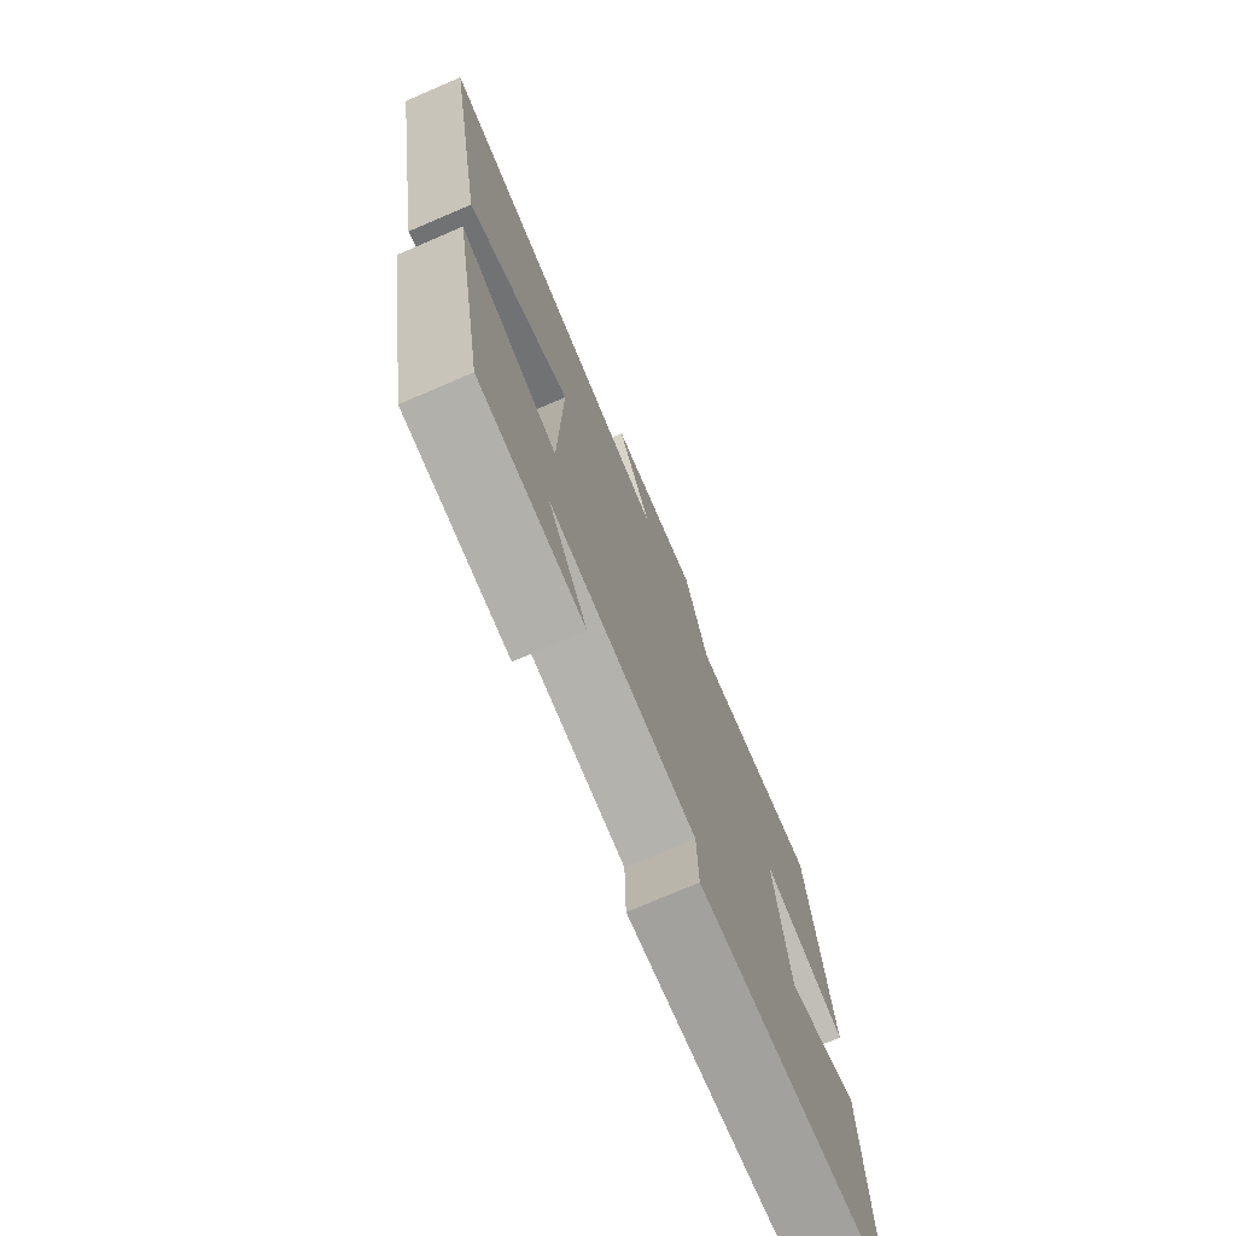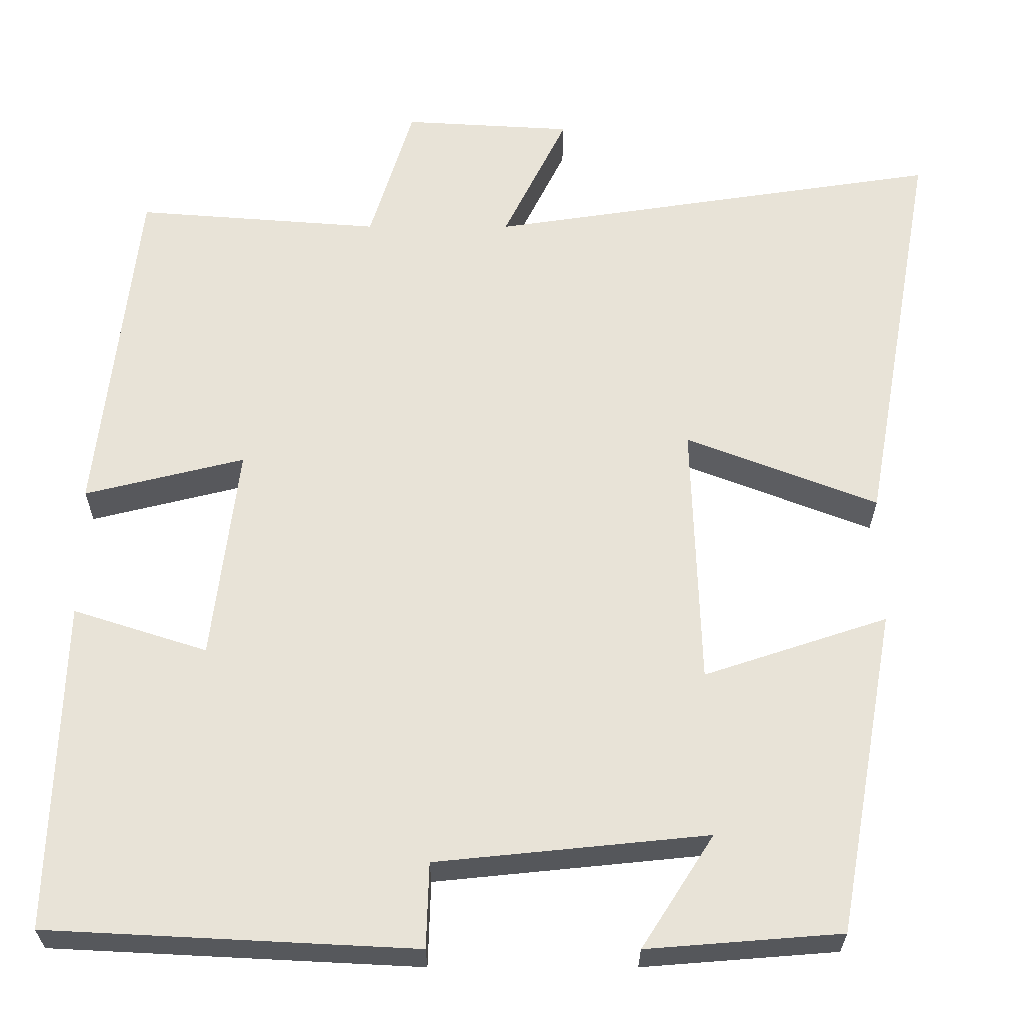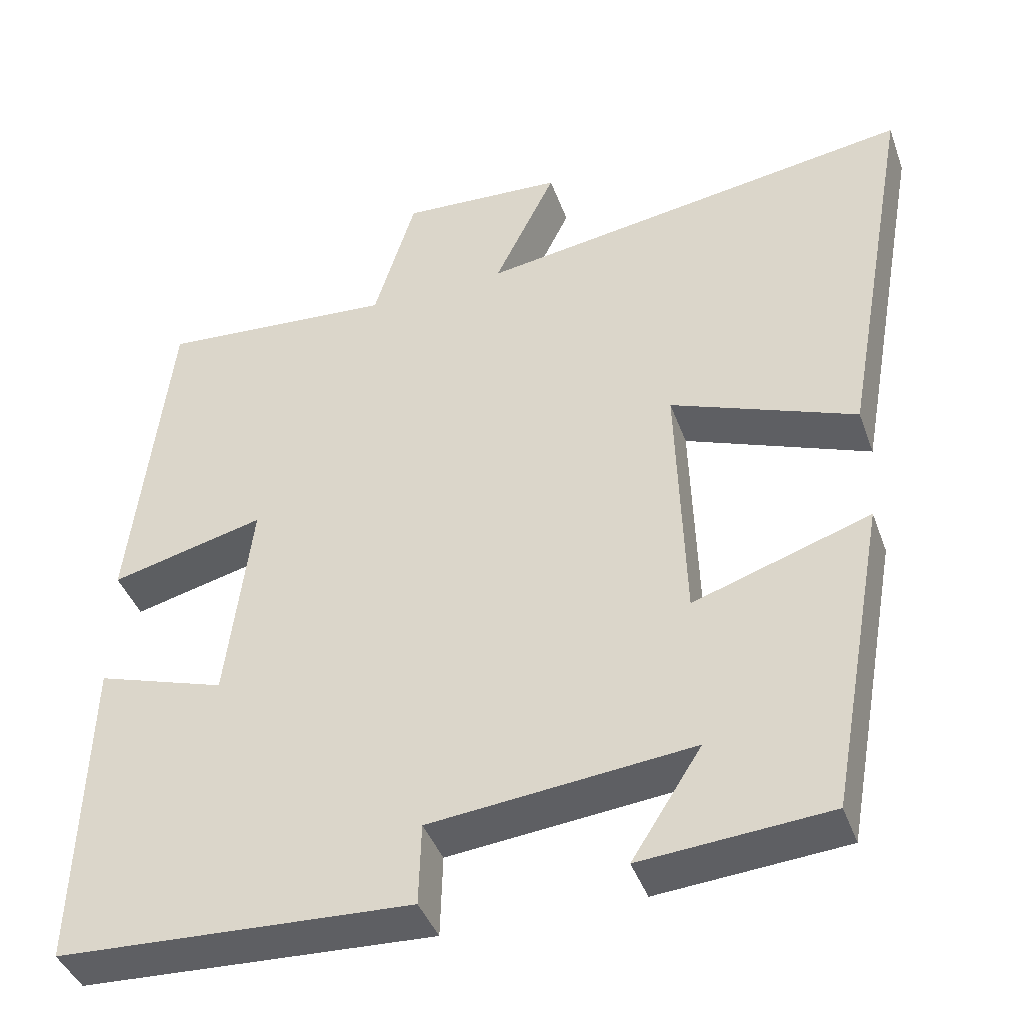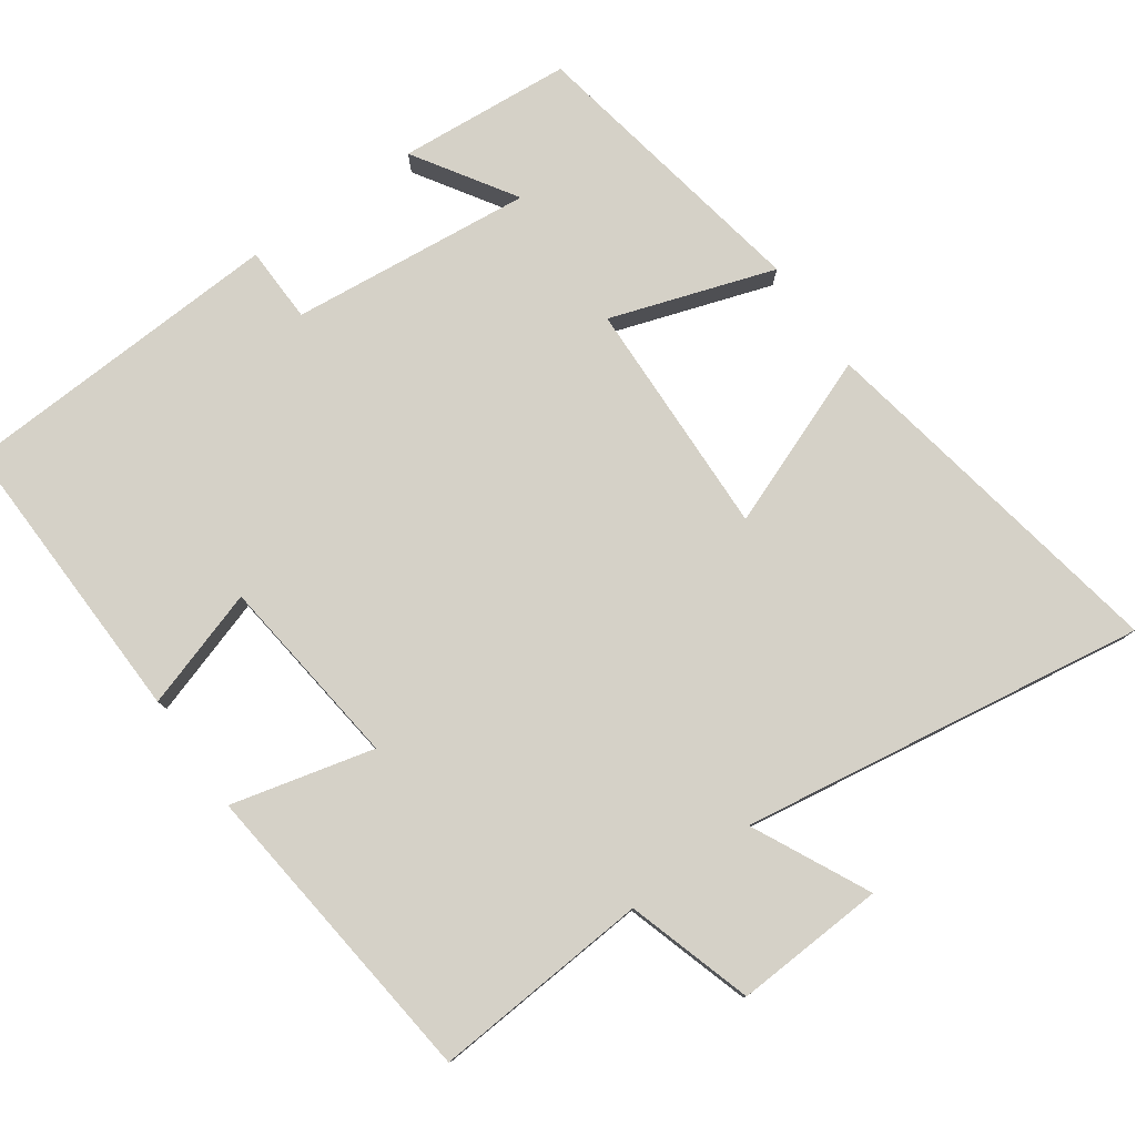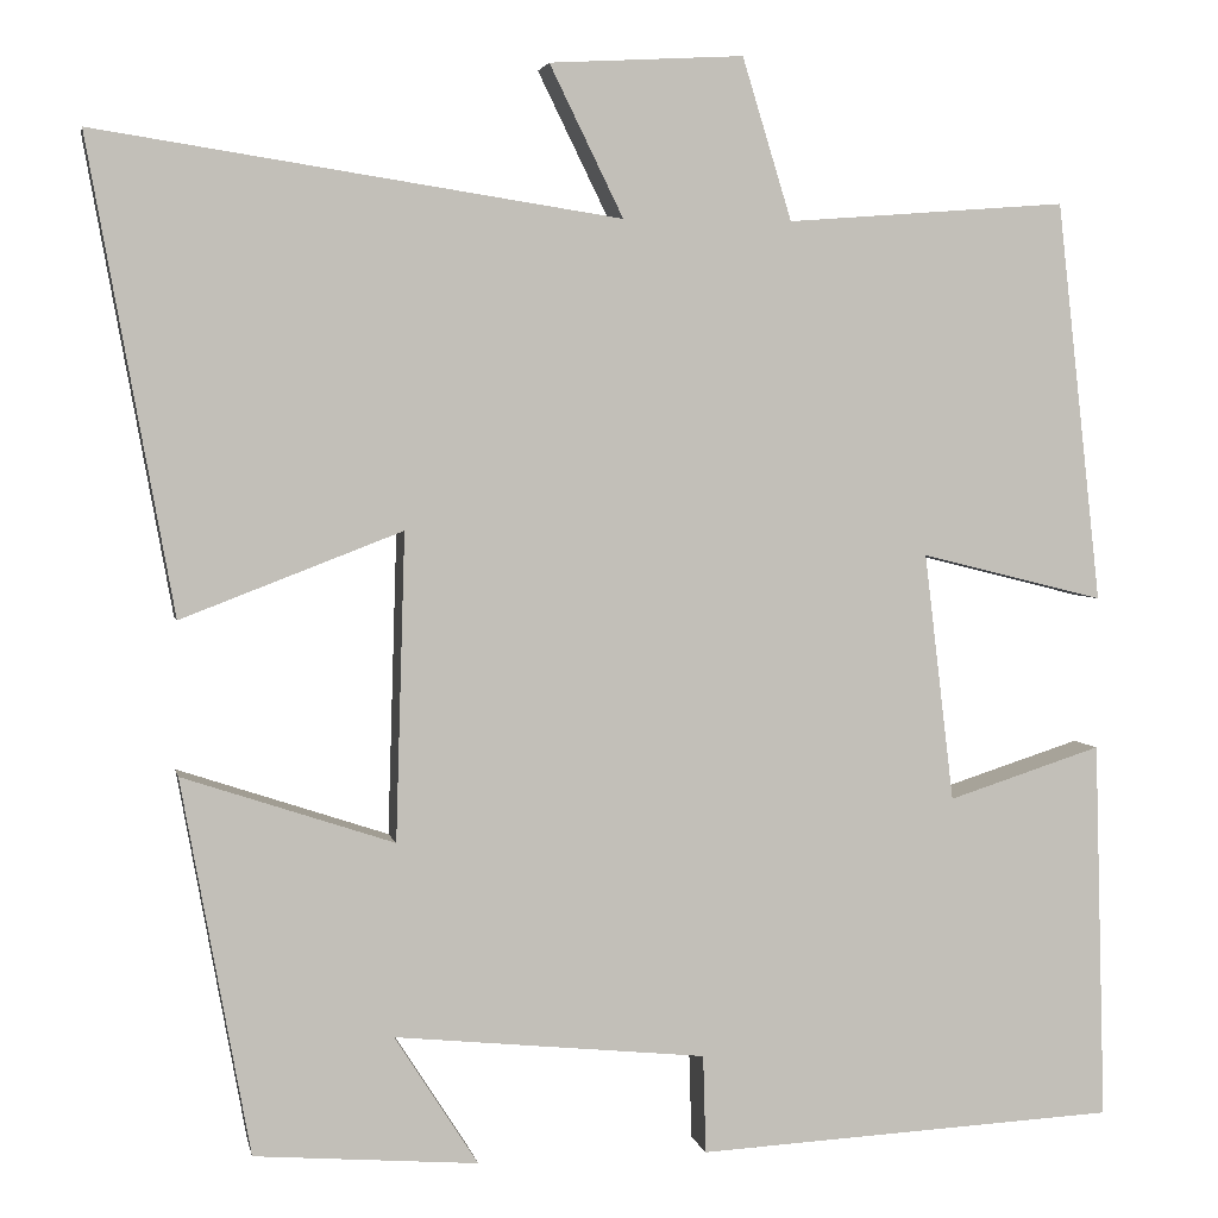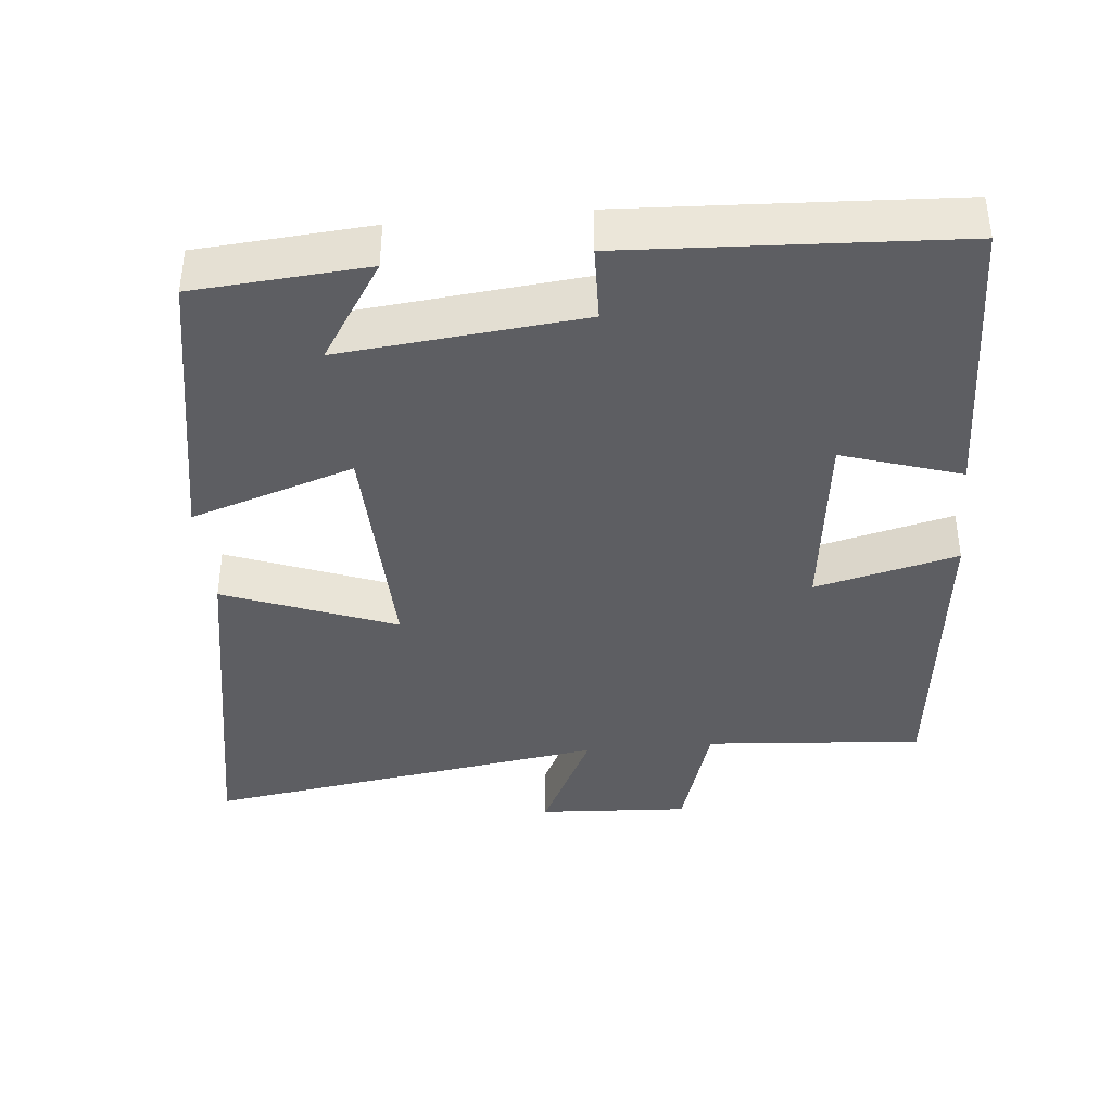
<metadata>
{"format":"obj","ext":"obj","renderer":"f3d","projection":"perspective","resolution":1024,"background":"white","views":[{"elev":-74.6,"azim":113.2,"up":"+Z"},{"elev":-27.6,"azim":-0.1,"up":"+Z"},{"elev":-41.7,"azim":19.1,"up":"+Z"},{"elev":79.0,"azim":-35.2,"up":"+Y"},{"elev":3.4,"azim":168.9,"up":"+Z"},{"elev":-39.3,"azim":-174.6,"up":"+Y"}]}
</metadata>
<code>
v -0.512 0.07 -0.477
v -0.5 0.07 -0.07
v -0.335 0.07 -0.123
v -0.303 0.07 0.143
v -0.5 0.07 0.094
v -0.452 0.07 0.523
v -0.151 0.07 0.5
v -0.098 0.07 0.673
v 0.11 0.07 0.661
v 0.031 0.07 0.5
v 0.591 0.07 0.585
v 0.5 0.07 0.082
v 0.264 0.07 0.173
v 0.274 0.07 -0.155
v 0.5 0.07 -0.08
v 0.427 0.07 -0.481
v 0.188 0.07 -0.5
v 0.277 0.07 -0.361
v -0.057 0.07 -0.395
v -0.06 0.07 -0.5
v -0.512 0 -0.477
v -0.5 0 -0.07
v -0.335 0 -0.123
v -0.303 0 0.143
v -0.5 0 0.094
v -0.452 0 0.523
v -0.151 0 0.5
v -0.098 0 0.673
v 0.11 0 0.661
v 0.031 0 0.5
v 0.591 0 0.585
v 0.5 0 0.082
v 0.264 0 0.173
v 0.274 0 -0.155
v 0.5 0 -0.08
v 0.427 0 -0.481
v 0.188 0 -0.5
v 0.277 0 -0.361
v -0.057 0 -0.395
v -0.06 0 -0.5
f 1 2 3
f 20 1 3
f 19 20 3
f 18 19 3 4
f 15 16 17 18
f 14 15 18
f 13 14 18 4
f 10 11 12 13
f 10 13 4
f 7 8 9 10
f 7 10 4 5
f 5 6 7
f 23 22 21
f 23 21 40
f 23 40 39
f 24 23 39 38
f 38 37 36 35
f 38 35 34
f 24 38 34 33
f 33 32 31 30
f 24 33 30
f 30 29 28 27
f 25 24 30 27
f 27 26 25
f 1 21 22 2
f 2 22 23 3
f 3 23 24 4
f 4 24 25 5
f 5 25 26 6
f 6 26 27 7
f 7 27 28 8
f 8 28 29 9
f 9 29 30 10
f 10 30 31 11
f 11 31 32 12
f 12 32 33 13
f 13 33 34 14
f 14 34 35 15
f 15 35 36 16
f 16 36 37 17
f 17 37 38 18
f 18 38 39 19
f 19 39 40 20
f 20 40 21 1

</code>
